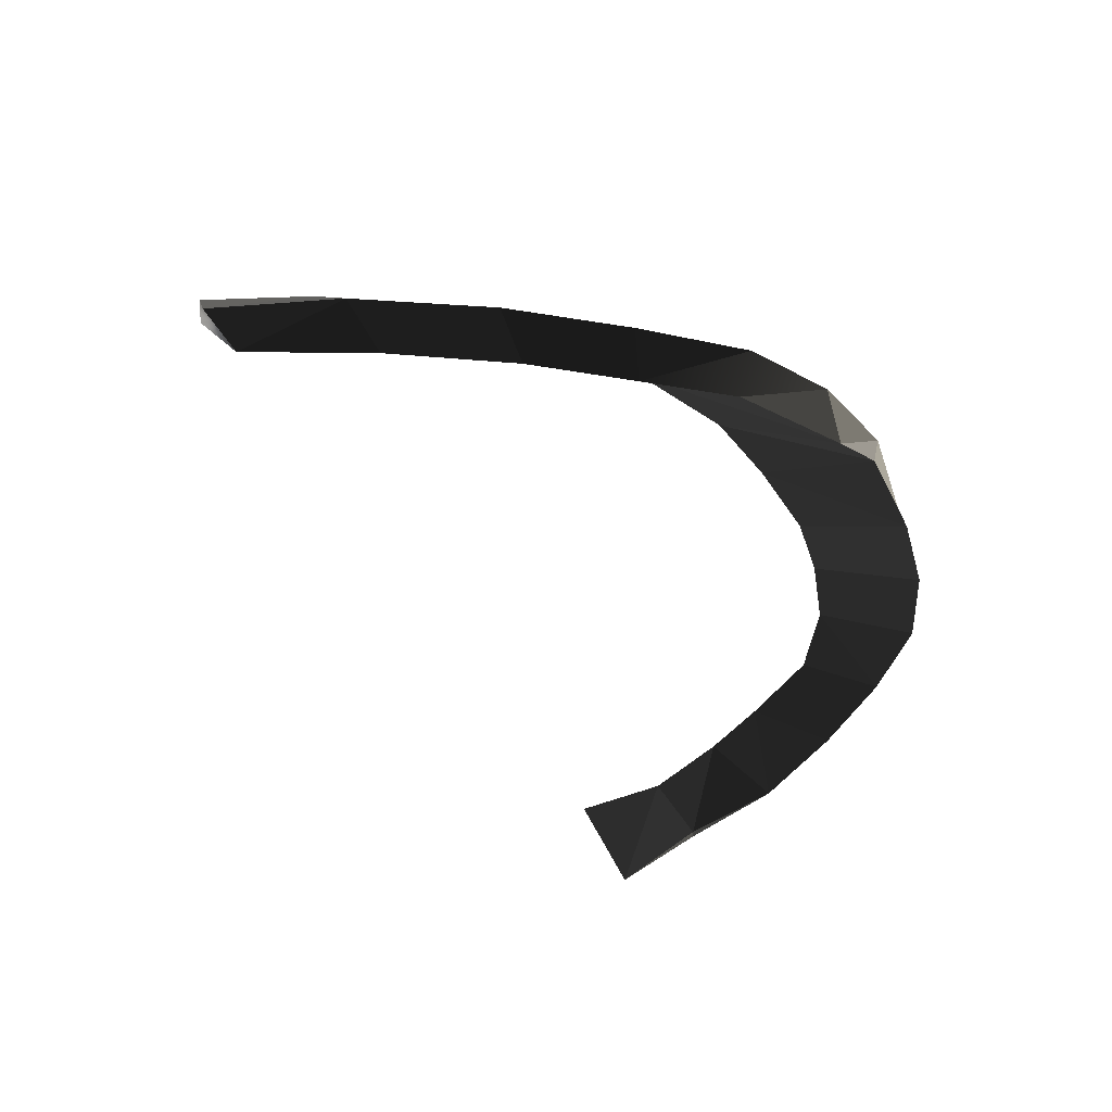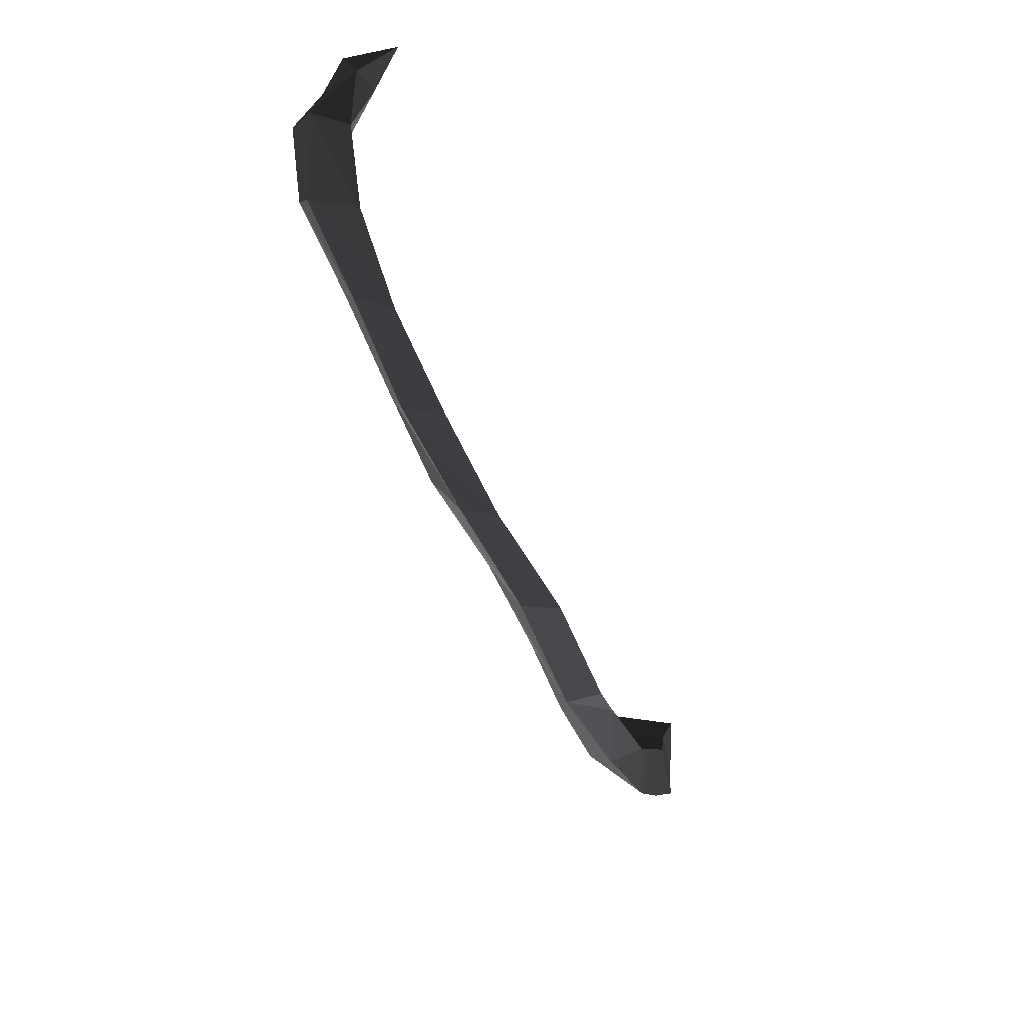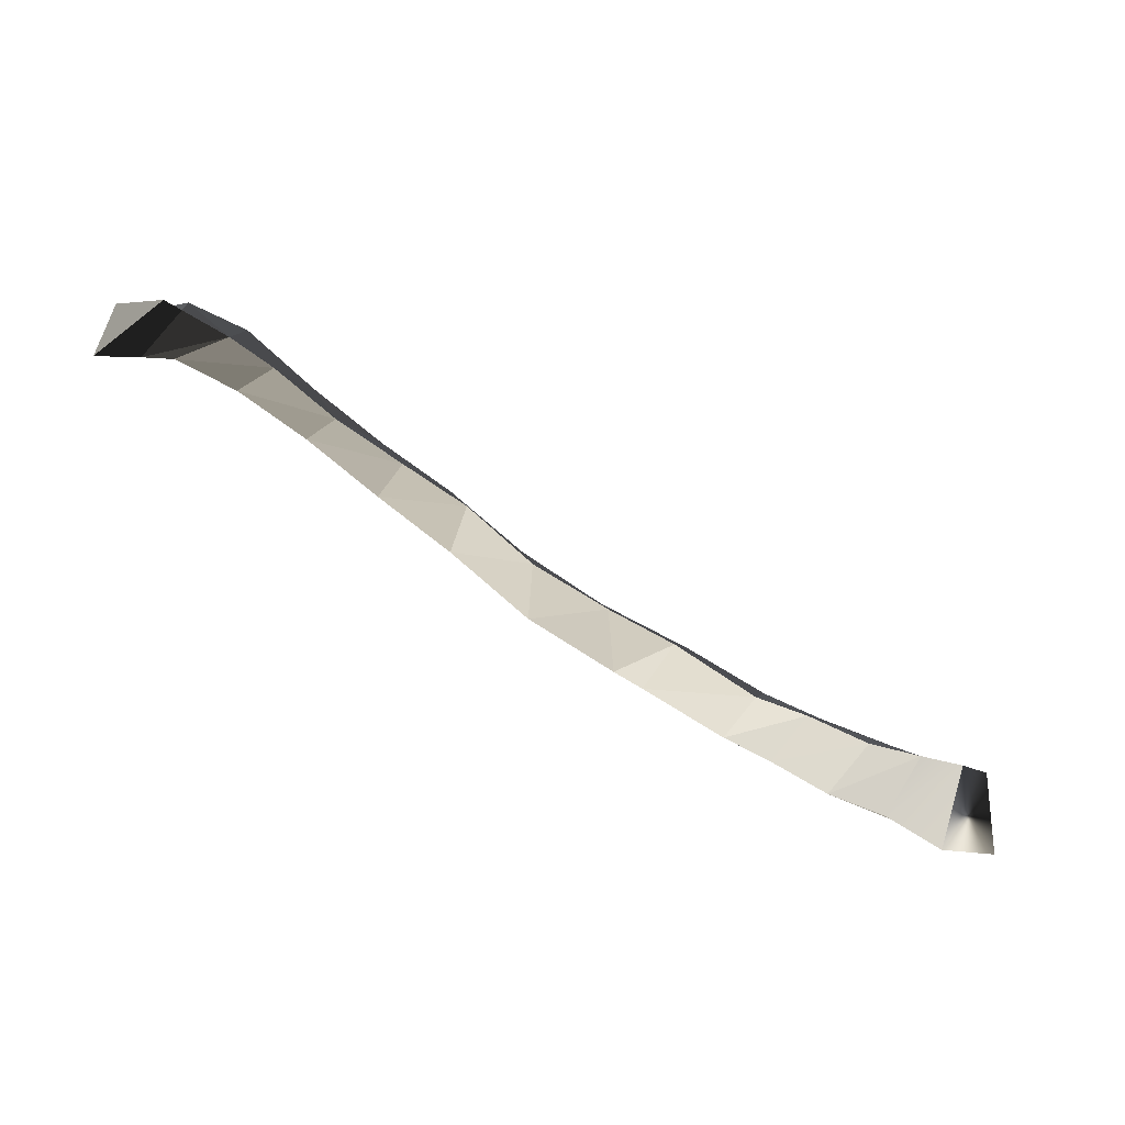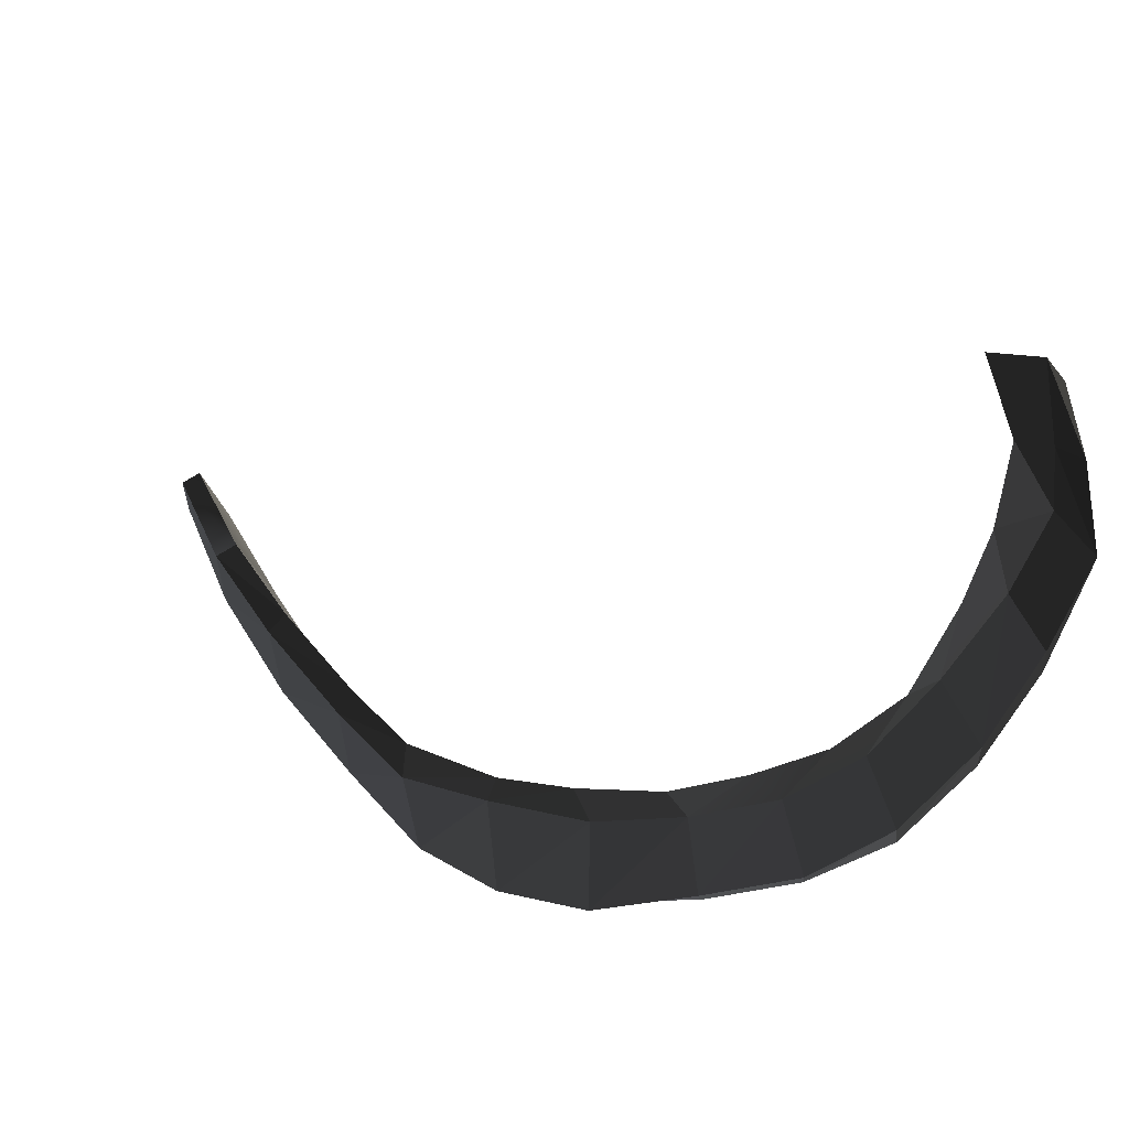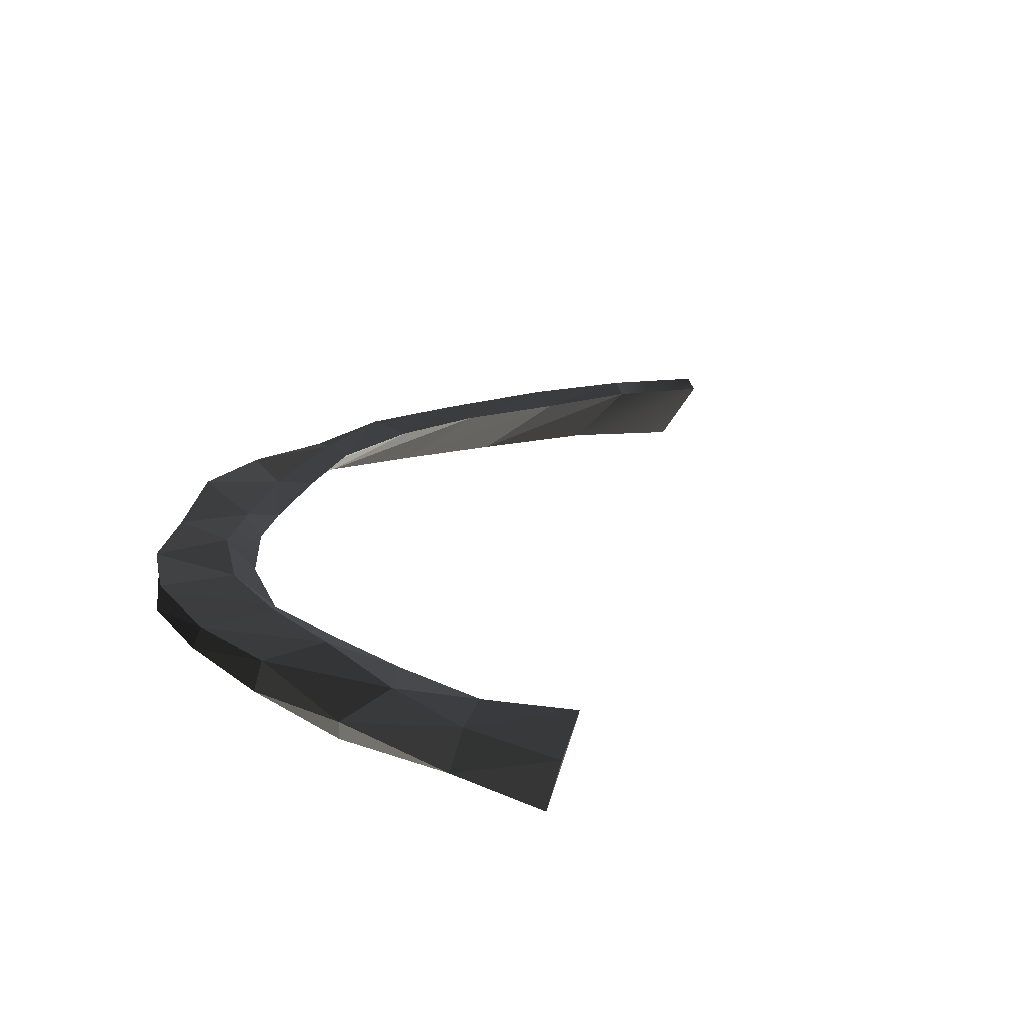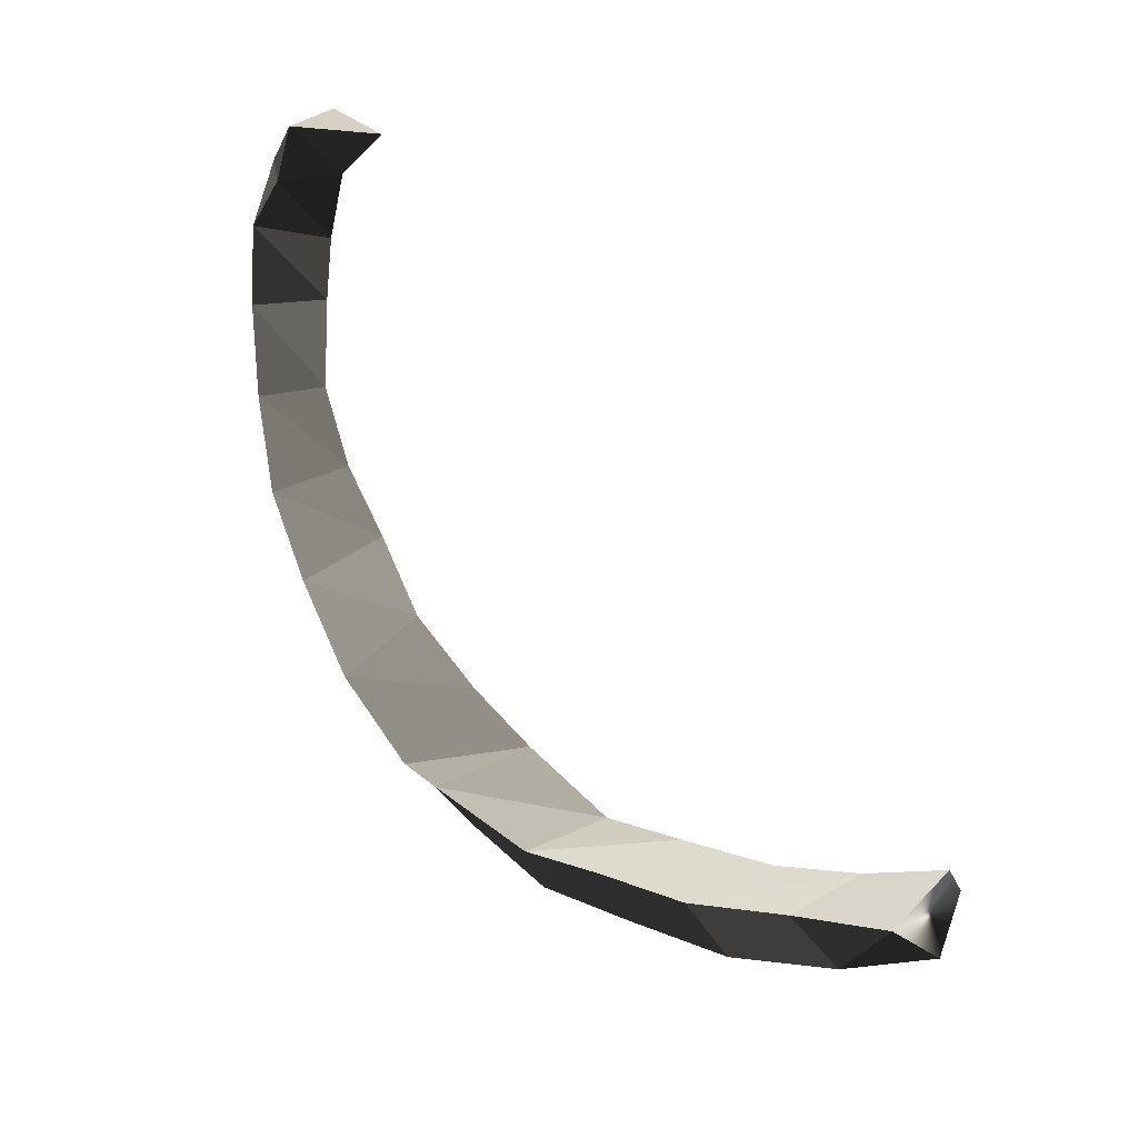
<metadata>
{"format":"obj","ext":"obj","renderer":"f3d","projection":"perspective","resolution":1024,"background":"white","views":[{"elev":-71.0,"azim":140.9,"up":"+Y"},{"elev":-28.4,"azim":-105.1,"up":"+Z"},{"elev":-14.1,"azim":40.8,"up":"+Y"},{"elev":78.6,"azim":-154.3,"up":"+Y"},{"elev":55.2,"azim":-52.4,"up":"+Y"},{"elev":41.5,"azim":17.1,"up":"+Z"}]}
</metadata>
<code>
o Original_Rib2L_Rib%20Cage%20For%20Blender.004
v 0.08704 -0.06254 -0.05534
v 0.08535 -0.06181 -0.05309
v 0.08067 -0.07077 -0.05545
v 0.08646 -0.07158 -0.05725
v 0.07711 -0.05971 -0.06315
v 0.0751 -0.05864 -0.06055
v 0.06768 -0.06475 -0.06388
v 0.07478 -0.06827 -0.06725
v 0.06453 -0.05488 -0.07015
v 0.06366 -0.05502 -0.06679
v 0.0537 -0.0597 -0.07197
v 0.06029 -0.06308 -0.07613
v 0.04983 -0.0489 -0.07665
v 0.05044 -0.04909 -0.07261
v 0.04076 -0.05341 -0.07764
v 0.04565 -0.0557 -0.0827
v 0.03752 -0.04329 -0.08104
v 0.03928 -0.04464 -0.07665
v 0.02904 -0.04813 -0.08286
v 0.03189 -0.04891 -0.08817
v 0.02551 -0.03552 -0.07957
v 0.02574 -0.03552 -0.07637
v 0.01319 -0.03892 -0.08472
v 0.01956 -0.04059 -0.08919
v 0.0121 -0.02761 -0.07699
v 0.0159 -0.02949 -0.07388
v 0.007455 -0.03561 -0.08519
v 0.00756 -0.03105 -0.08686
v 0.001344 -0.01913 -0.07204
v 0.00505 -0.02187 -0.07006
v -0.004484 -0.02684 -0.07985
v -0.003946 -0.02193 -0.07992
v -0.007822 -0.009481 -0.06634
v -0.003188 -0.01285 -0.06494
v -0.01449 -0.01621 -0.07344
v -0.01414 -0.01173 -0.07336
v -0.01429 -0.002595 -0.05843
v -0.01036 -0.006463 -0.05887
v -0.02194 -0.007913 -0.06536
v -0.02099 -0.002855 -0.06473
v -0.01555 -0.0006217 -0.05022
v -0.0179 0.003926 -0.04788
v -0.02614 -0.0005876 -0.05435
v -0.02528 0.00431 -0.05297
v -0.02804 0.004358 -0.04212
v -0.01648 0.004463 -0.03879
v -0.02031 0.01051 -0.03698
v -0.0268 0.01058 -0.04123
v -0.02765 0.01082 -0.02891
v -0.02737 0.005812 -0.02953
v -0.01612 0.006653 -0.0299
v -0.02105 0.01198 -0.02645
v -0.01845 0.008051 -0.01835
v -0.02266 0.004607 -0.01714
v -0.02122 0.001885 -0.01865
v -0.01396 0.00721 -0.01941
v -0.01357 0.004842 -0.007875
v -0.006818 0.004444 -0.01031
v -0.01711 -0.001786 -0.00732
f 1 5 4
f 3 7 2
f 2 7 6
f 4 8 3
f 3 8 7
f 4 5 8
f 5 9 8
f 6 10 5
f 5 10 9
f 7 11 6
f 6 11 10
f 8 12 7
f 7 12 11
f 8 9 12
f 9 13 12
f 10 14 9
f 9 14 13
f 11 15 10
f 10 15 14
f 12 16 11
f 11 16 15
f 12 13 16
f 13 17 16
f 14 18 13
f 13 18 17
f 15 19 14
f 14 19 18
f 16 20 15
f 15 20 19
f 16 17 20
f 17 21 20
f 18 22 17
f 17 22 21
f 18 23 22
f 19 23 18
f 20 24 19
f 19 24 23
f 20 21 24
f 21 25 24
f 21 26 25
f 22 26 21
f 22 27 26
f 23 27 22
f 24 28 23
f 23 28 27
f 24 25 28
f 25 29 28
f 25 30 29
f 26 30 25
f 26 31 30
f 27 31 26
f 28 32 27
f 27 32 31
f 28 29 32
f 29 33 32
f 29 34 33
f 30 34 29
f 31 35 30
f 30 35 34
f 32 36 31
f 31 36 35
f 32 33 36
f 33 37 36
f 34 38 33
f 33 38 37
f 35 39 34
f 34 39 38
f 36 40 35
f 35 40 39
f 36 37 40
f 38 41 37
f 37 41 42
f 37 42 40
f 39 43 38
f 38 43 41
f 40 44 39
f 39 44 43
f 40 42 44
f 43 45 41
f 41 46 42
f 41 45 46
f 42 47 44
f 42 46 47
f 44 48 43
f 43 48 45
f 44 47 48
f 48 49 45
f 45 49 50
f 45 50 46
f 46 51 47
f 46 50 51
f 47 52 48
f 47 51 52
f 48 52 49
f 52 53 49
f 49 53 54
f 49 54 50
f 55 50 54
f 50 55 51
f 51 55 56
f 51 56 52
f 52 56 53
f 53 57 54
f 53 58 57
f 56 58 53
f 54 59 55
f 54 57 59
f 55 59 56
f 56 59 58
f 59 57 58
f 1 4 3 2
f 6 5 1 2

</code>
